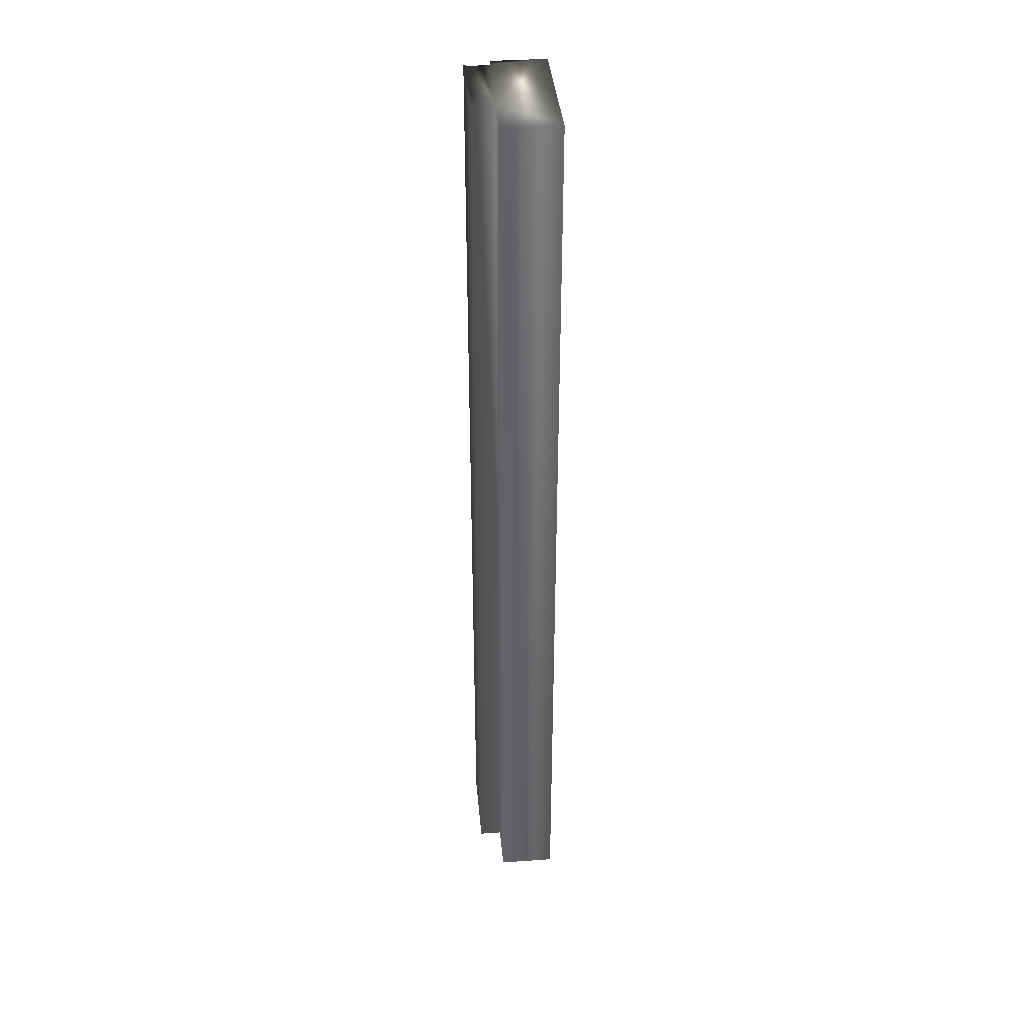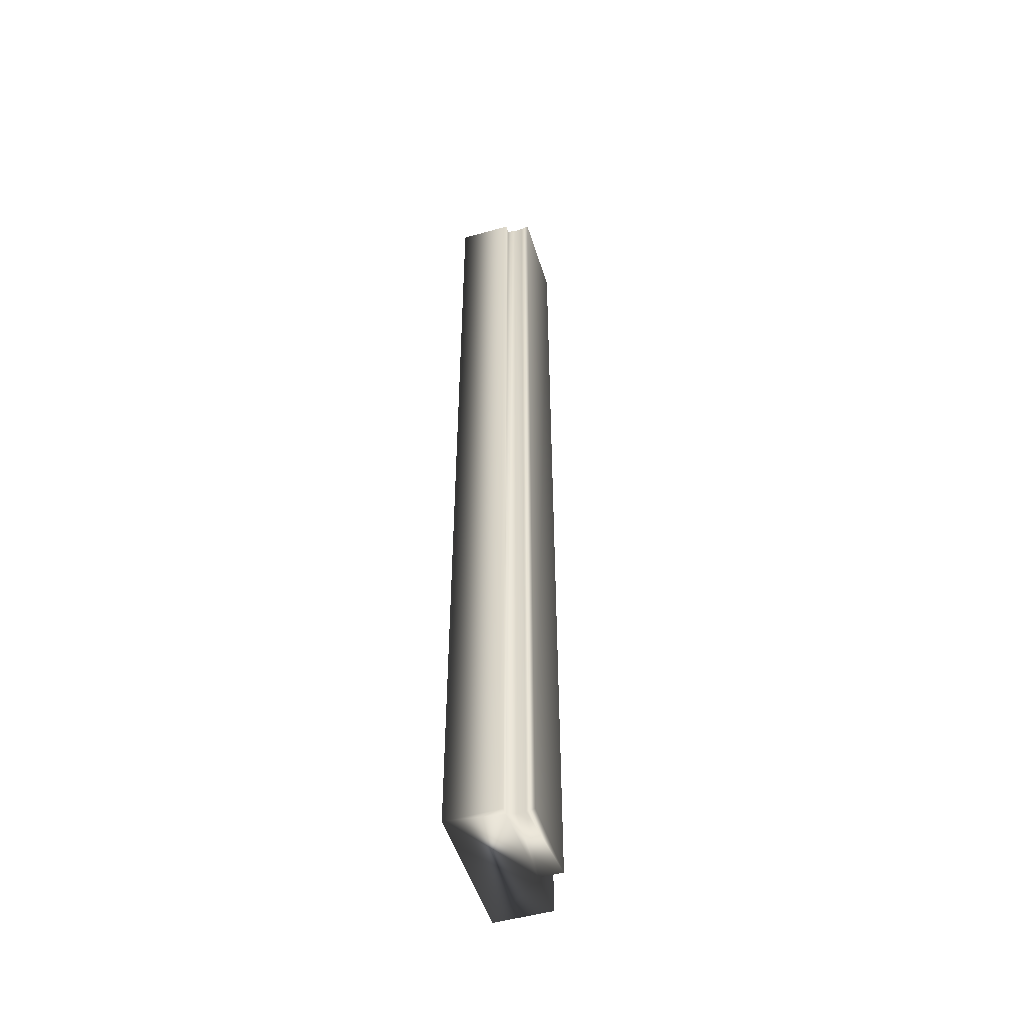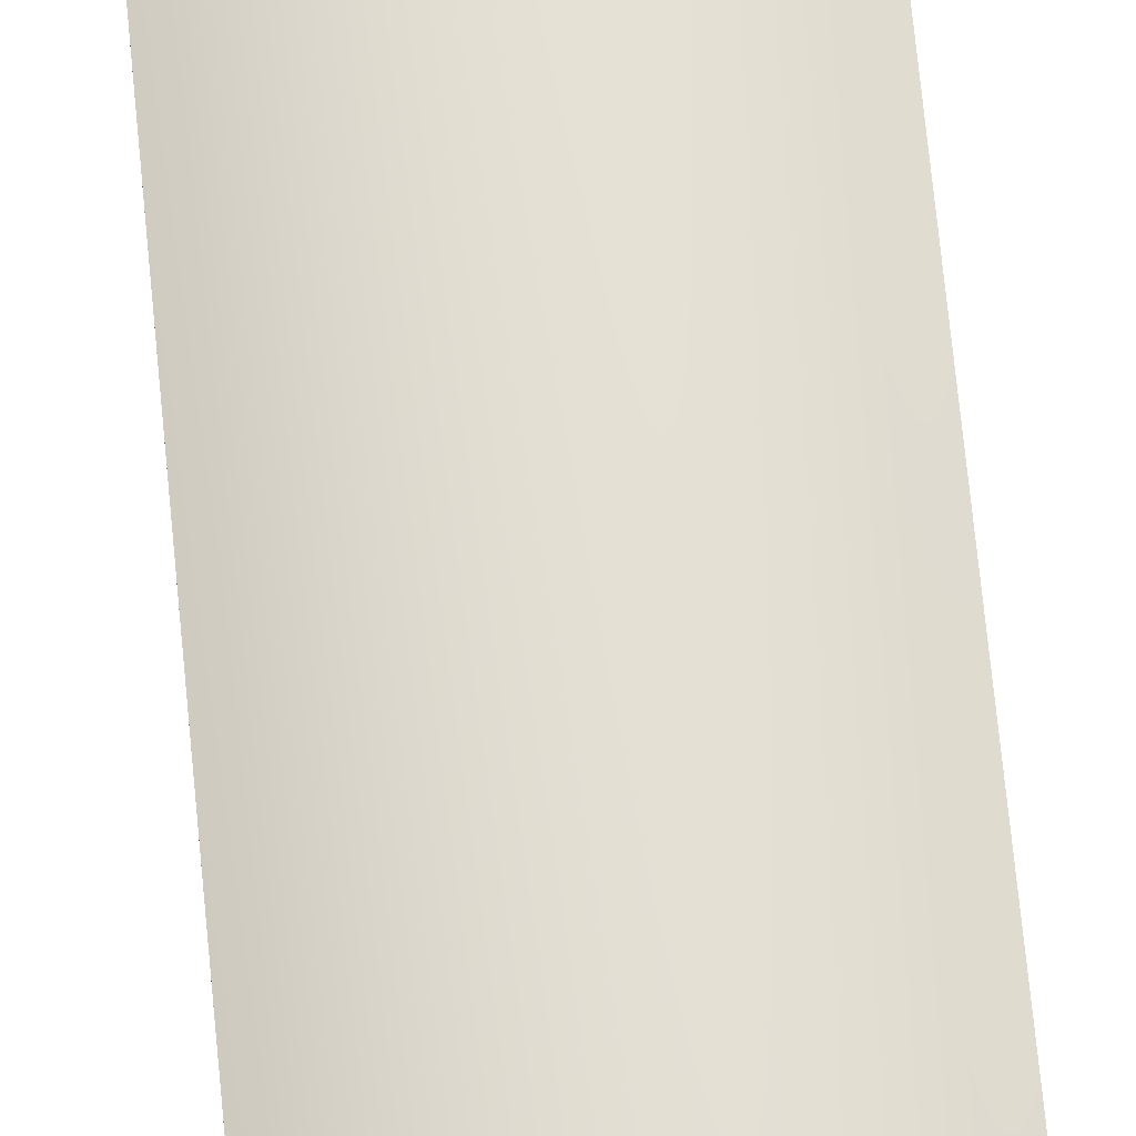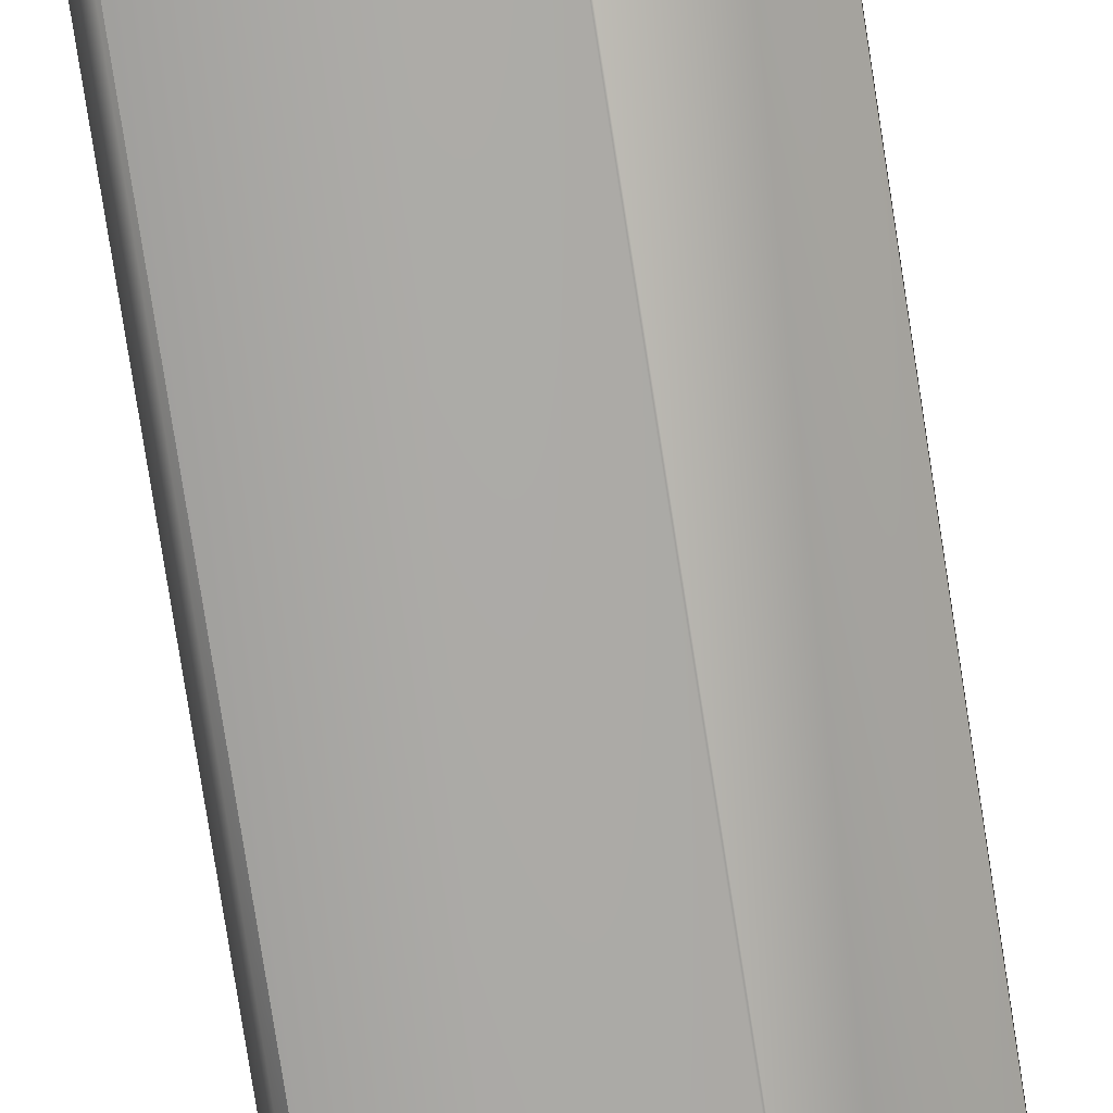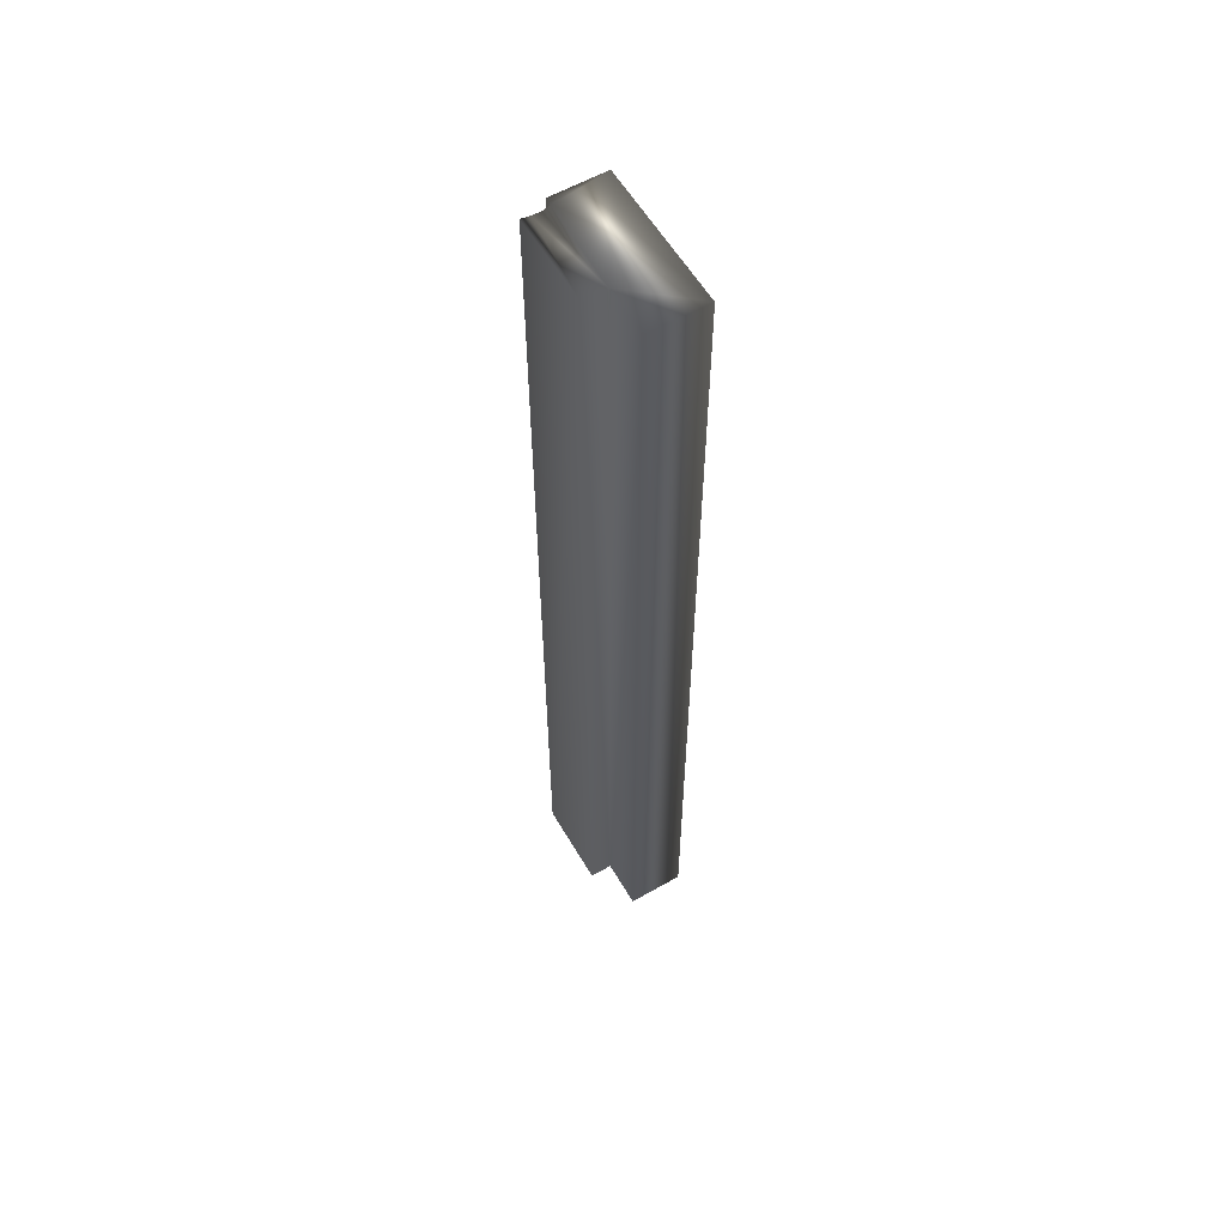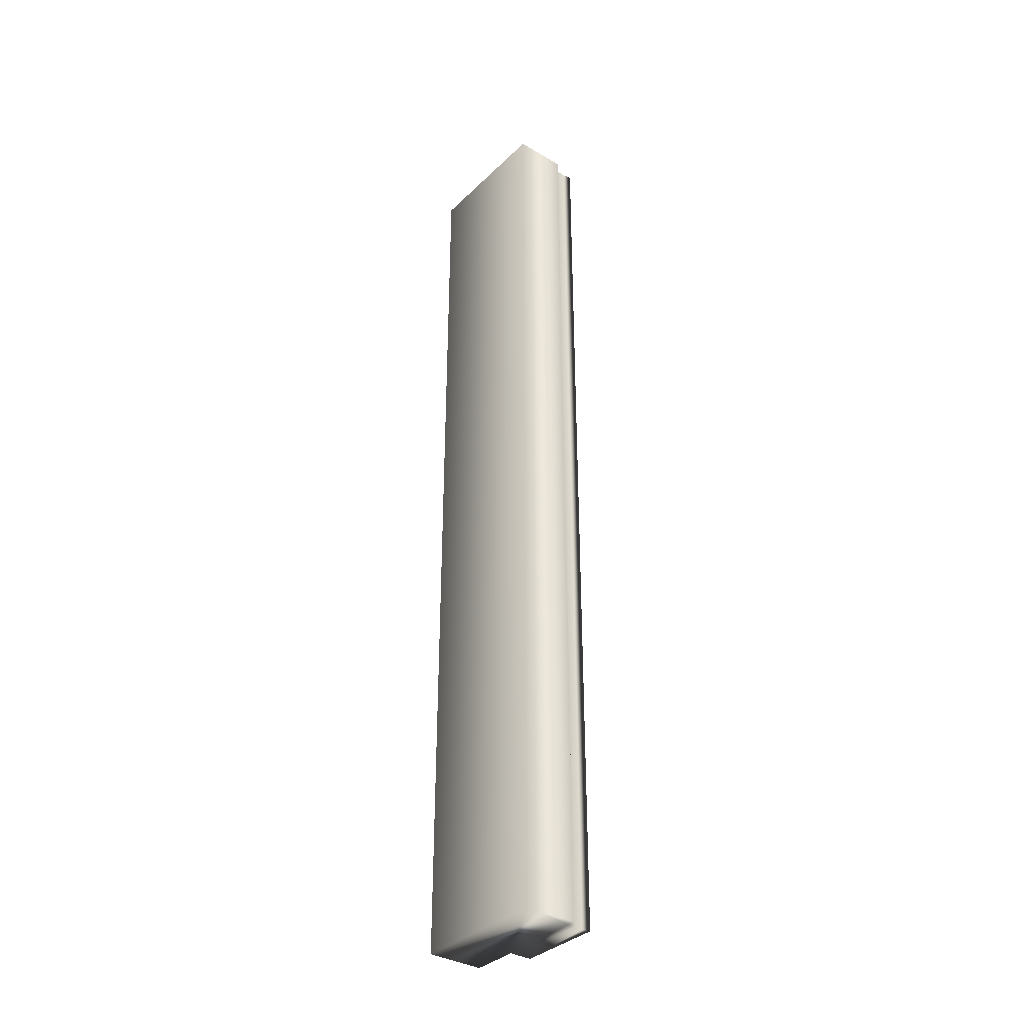
<metadata>
{"format":"obj","ext":"obj","renderer":"f3d","projection":"perspective","resolution":1024,"background":"white","views":[{"elev":38.0,"azim":84.9,"up":"+Z"},{"elev":-50.9,"azim":-72.9,"up":"+Z"},{"elev":66.3,"azim":-5.4,"up":"+Y"},{"elev":-74.3,"azim":8.7,"up":"+Y"},{"elev":58.7,"azim":59.6,"up":"+Z"},{"elev":-35.2,"azim":-128.5,"up":"+Z"}]}
</metadata>
<code>
v 51.57 24.75 62.56
v 51.57 24.83 62.56
v 51.57 24.75 66.08
v 51.57 24.83 66.08
v 51.26 24.75 62.56
v 51.26 24.75 66.08
v 51.26 24.84 66.08
v 51.26 24.84 62.56
v 51.26 24.81 66.08
v 51.26 24.81 62.56
v 51.26 24.78 62.56
v 51.26 24.78 66.08
v 51.23 24.84 62.56
v 51.23 24.84 66.08
v 51.23 25.04 62.56
v 51.23 25.04 66.08
v 51.75 24.83 66.08
v 51.75 25.04 66.08
v 51.75 24.83 62.56
v 51.75 25.04 62.56
f 1 2 3
f 3 2 4
f 1 3 5
f 5 3 6
f 7 8 9
f 9 8 10
f 9 10 11
f 5 6 11
f 11 6 12
f 11 12 9
f 8 7 13
f 13 7 14
f 15 13 16
f 16 13 14
f 17 18 4
f 4 18 16
f 4 16 7
f 7 16 14
f 7 9 4
f 4 9 12
f 4 12 3
f 3 12 6
f 19 17 2
f 2 17 4
f 15 16 20
f 20 16 18
f 19 2 20
f 20 2 15
f 15 2 8
f 15 8 13
f 1 11 2
f 2 11 10
f 2 10 8
f 1 5 11
f 19 20 17
f 17 20 18

</code>
